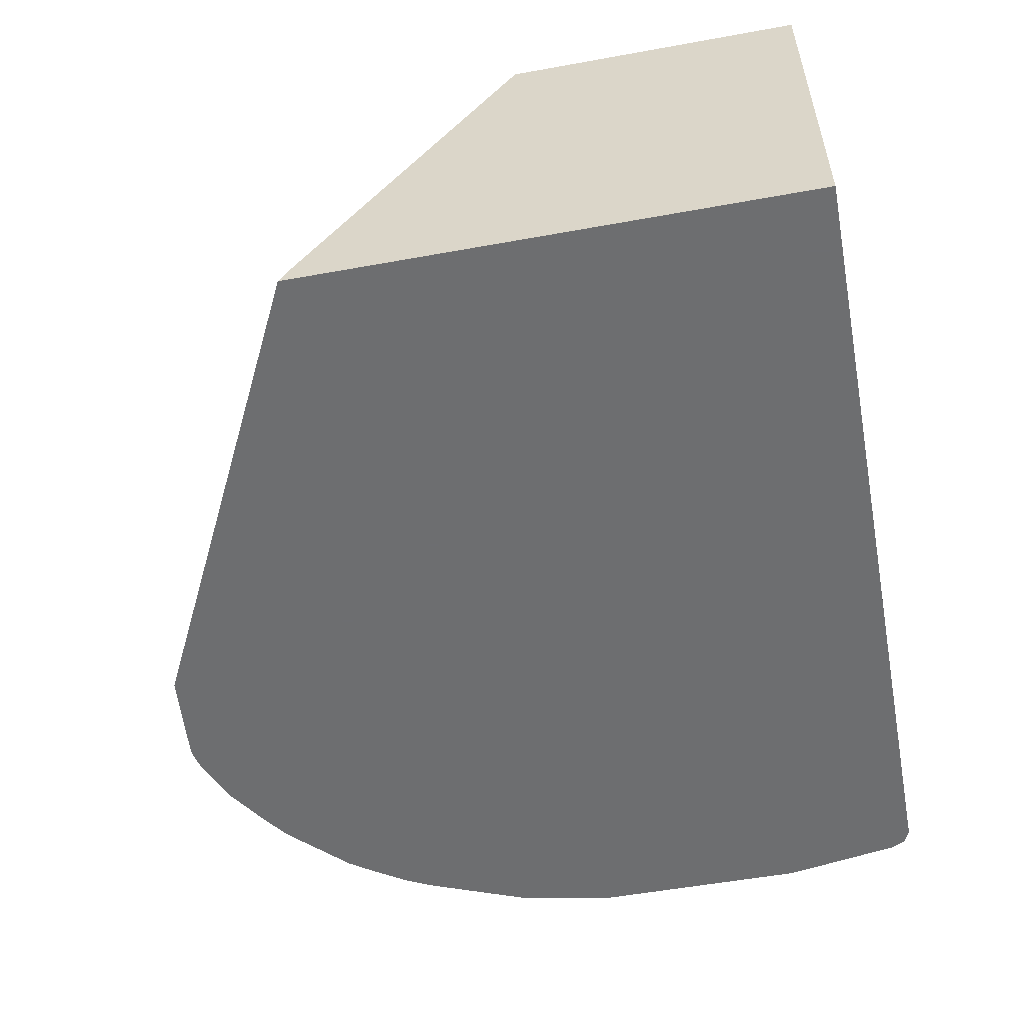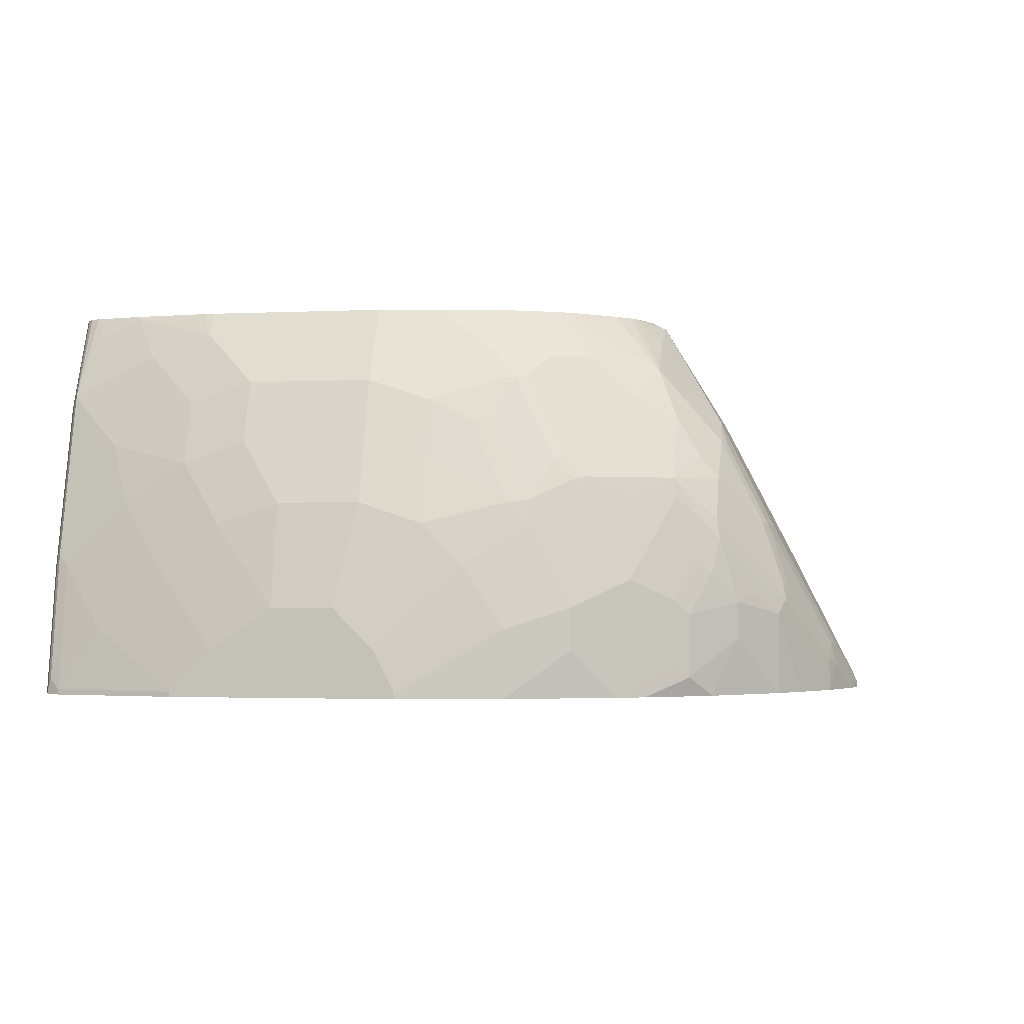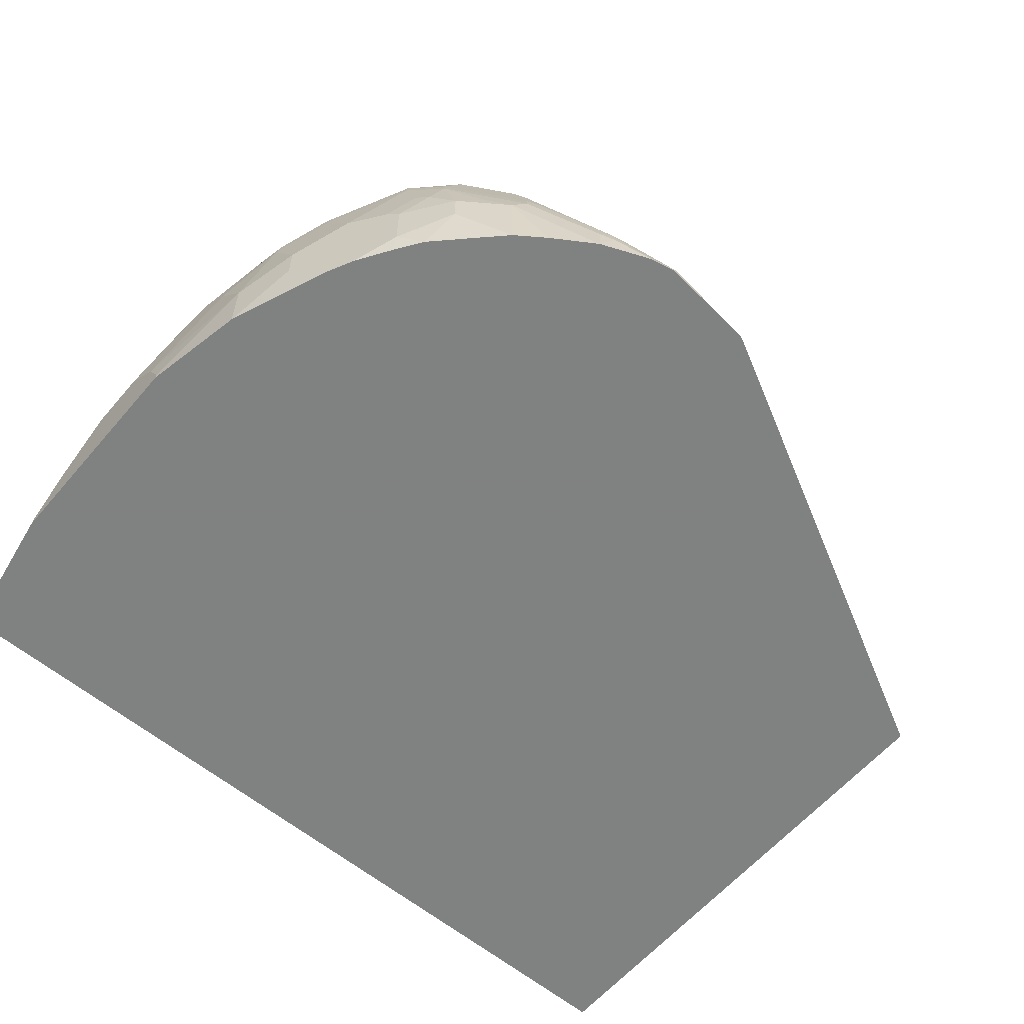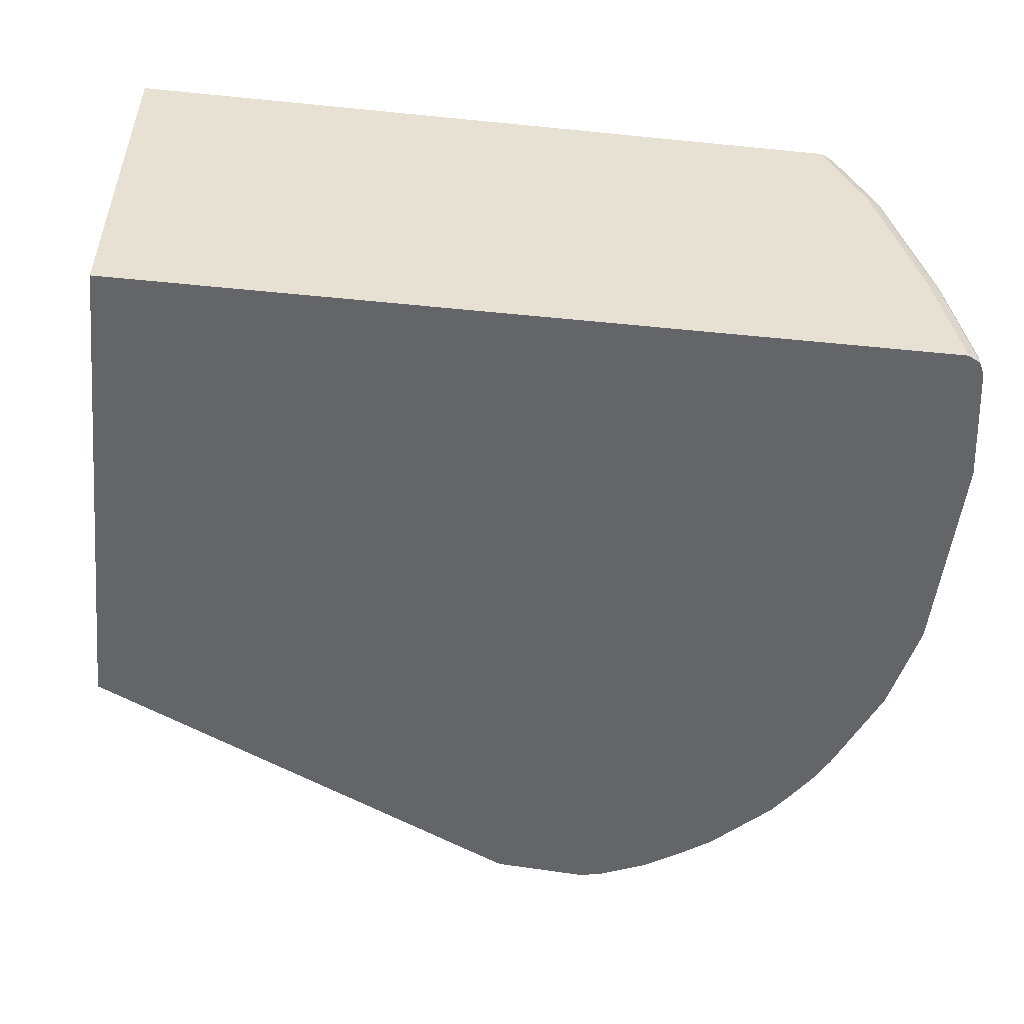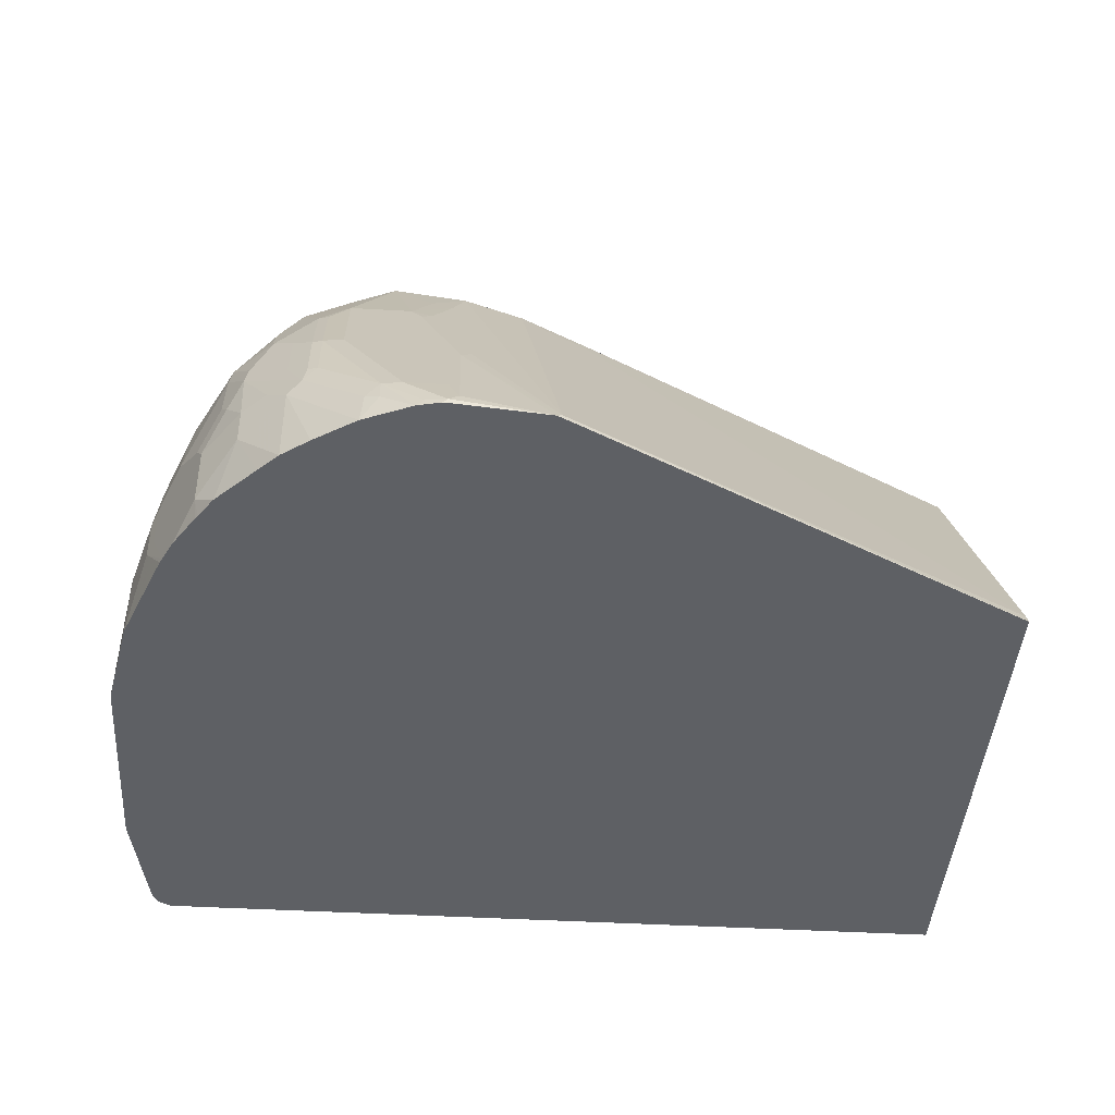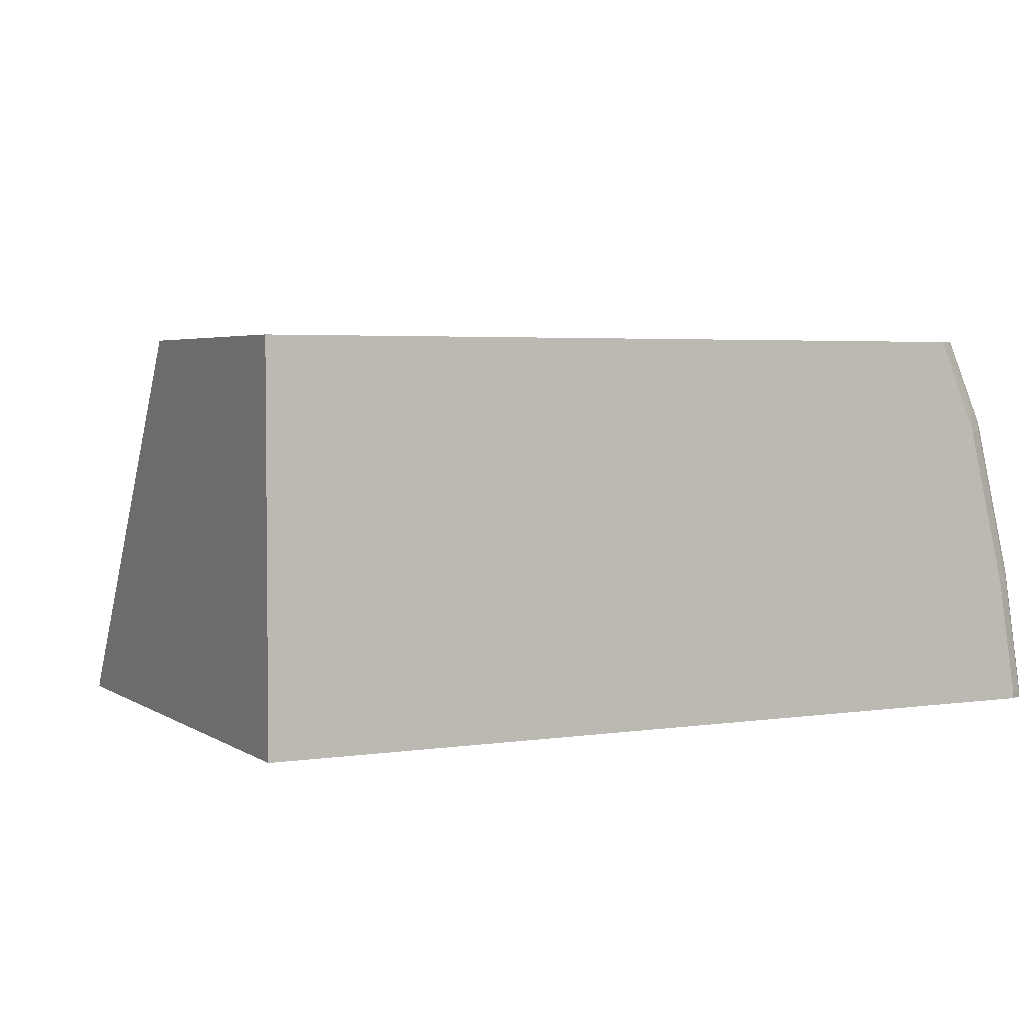
<metadata>
{"format":"obj","ext":"obj","renderer":"f3d","projection":"perspective","resolution":1024,"background":"white","views":[{"elev":-54.3,"azim":-79.1,"up":"+Z"},{"elev":-1.9,"azim":100.5,"up":"+Z"},{"elev":-60.3,"azim":139.7,"up":"+Z"},{"elev":-51.4,"azim":-6.2,"up":"+Z"},{"elev":-43.1,"azim":176.1,"up":"+Z"},{"elev":3.5,"azim":-27.1,"up":"+Z"}]}
</metadata>
<code>
v 0.03434 -0.4827 0.3833
v 0.03434 -0.2028 0.3833
v 0.03434 -0.4827 0.03256
v 0.7242 -0.4827 0.3833
v 0.03434 0.00612 0.04335
v 0.4152 -0.00664 0.3833
v 0.4272 0.0069 0.3714
v 0.03434 0.01151 0.03256
v 0.8171 -0.4827 0.03256
v 0.7614 -0.4827 0.2971
v 0.7636 -0.4781 0.3157
v 0.7286 -0.4805 0.3833
v 0.03434 0.01144 0.03284
v 0.4642 0.2298 0.03717
v 0.4456 0.008601 0.3833
v 0.4642 0.02547 0.3714
v 0.4596 0.2286 0.03256
v 0.8201 -0.4813 0.03256
v 0.8171 -0.4827 0.03717
v 0.7984 -0.4827 0.1486
v 0.8109 -0.4766 0.1486
v 0.7737 -0.4766 0.2971
v 0.7752 -0.4735 0.3064
v 0.7366 -0.4766 0.3833
v 0.4688 0.2332 0.03256
v 0.4894 0.03044 0.3833
v 0.5451 0.04901 0.3833
v 0.557 0.08119 0.3342
v 0.5385 0.1741 0.1672
v 0.5478 0.181 0.1579
v 0.4828 0.02718 0.3833
v 0.8294 -0.4766 0.03256
v 0.8294 -0.4766 0.03717
v 0.8124 -0.4735 0.1579
v 0.8171 -0.4642 0.1486
v 0.7799 -0.4642 0.2971
v 0.7752 -0.4364 0.325
v 0.7567 -0.455 0.3621
v 0.7452 -0.4642 0.3833
v 0.7412 -0.4722 0.3833
v 0.5478 0.2182 0.08359
v 0.5478 0.2367 0.04644
v 0.557 0.2413 0.03717
v 0.557 0.2413 0.03256
v 0.5558 0.04972 0.3833
v 0.6127 0.06184 0.3776
v 0.5757 0.08041 0.3404
v 0.5942 0.1176 0.2847
v 0.5757 0.1183 0.2785
v 0.5849 0.1253 0.2692
v 0.557 0.1733 0.1733
v 0.557 0.1857 0.1486
v 0.8356 -0.4642 0.03256
v 0.8356 -0.4642 0.03717
v 0.8309 -0.4735 0.04644
v 0.8171 -0.4457 0.1672
v 0.8356 -0.4271 0.09286
v 0.7984 -0.4271 0.26
v 0.8171 -0.3528 0.2414
v 0.7799 -0.39 0.3342
v 0.8171 -0.4085 0.2043
v 0.7752 -0.3992 0.3435
v 0.7567 -0.4178 0.3807
v 0.7547 -0.4204 0.3833
v 0.557 0.2228 0.07428
v 0.5942 0.2228 0.07428
v 0.5757 0.2367 0.03947
v 0.5757 0.2383 0.03256
v 0.5616 0.2413 0.03256
v 0.5955 0.05036 0.3833
v 0.6127 0.05036 0.3833
v 0.6234 0.04773 0.3833
v 0.6314 0.04546 0.3833
v 0.6499 0.03908 0.3833
v 0.6499 0.06184 0.359
v 0.6499 0.1176 0.2847
v 0.5942 0.13 0.26
v 0.6127 0.1857 0.1486
v 0.8542 -0.3528 0.03256
v 0.8542 -0.3528 0.03717
v 0.8356 -0.3714 0.1486
v 0.8356 -0.3157 0.1857
v 0.8171 -0.2971 0.26
v 0.7984 -0.3528 0.2971
v 0.7799 -0.3342 0.3528
v 0.7752 -0.3435 0.3621
v 0.7639 -0.3528 0.3833
v 0.6127 0.2043 0.1114
v 0.6499 0.1671 0.1857
v 0.6685 0.1624 0.188
v 0.6314 0.1996 0.1138
v 0.6127 0.2182 0.07662
v 0.5826 0.2367 0.03256
v 0.6578 0.03448 0.3833
v 0.6964 0.06496 0.3296
v 0.6777 0.1207 0.2646
v 0.6685 0.1253 0.2623
v 0.6499 0.13 0.26
v 0.8542 -0.1485 0.03256
v 0.8542 -0.3342 0.05574
v 0.8542 -0.3157 0.07428
v 0.8542 -0.2599 0.1114
v 0.8356 -0.2599 0.2043
v 0.8171 -0.1856 0.26
v 0.7984 -0.2971 0.3157
v 0.7675 -0.3342 0.3776
v 0.7647 -0.3429 0.3833
v 0.7923 -0.2971 0.3281
v 0.6777 0.1578 0.1904
v 0.6685 0.181 0.1323
v 0.6252 0.2166 0.06192
v 0.6127 0.2228 0.05574
v 0.6281 0.2174 0.03256
v 0.6729 0.02292 0.3833
v 0.6777 0.02781 0.376
v 0.6964 0.08353 0.3018
v 0.6964 0.00924 0.376
v 0.7149 -0.009334 0.376
v 0.7334 0.00924 0.3389
v 0.7334 0.04639 0.3018
v 0.7149 0.08353 0.2832
v 0.718 0.1052 0.2476
v 0.6964 0.1207 0.246
v 0.8542 -0.1485 0.03717
v 0.8356 -0.05577 0.03256
v 0.8542 -0.2042 0.1114
v 0.8356 -0.1856 0.2043
v 0.8171 -0.1299 0.2414
v 0.7984 -0.1856 0.3157
v 0.7675 -0.1856 0.3776
v 0.7647 -0.1856 0.3833
v 0.7923 -0.1856 0.3281
v 0.6777 0.1764 0.1346
v 0.6964 0.1393 0.2089
v 0.6964 0.1578 0.1532
v 0.6809 0.1794 0.1176
v 0.6932 0.1733 0.1053
v 0.6671 0.1921 0.03256
v 0.71 -0.01415 0.3833
v 0.7196 -0.02826 0.3833
v 0.7521 -0.02791 0.3389
v 0.7521 0.00924 0.3018
v 0.7521 0.08353 0.2275
v 0.7149 0.1207 0.2275
v 0.8356 -0.05577 0.09286
v 0.8542 -0.1671 0.07428
v 0.8171 -4.726e-05 0.07428
v 0.7984 0.0371 0.03256
v 0.8356 -0.1299 0.1857
v 0.8171 -0.05577 0.2043
v 0.7984 -0.1299 0.2971
v 0.7614 -0.1299 0.3714
v 0.7553 -0.1299 0.3833
v 0.7923 -0.1299 0.3095
v 0.7334 0.1207 0.1904
v 0.7366 0.1237 0.1733
v 0.7118 0.1547 0.1238
v 0.7334 0.1393 0.1161
v 0.6932 0.1733 0.03256
v 0.7381 -0.06534 0.3833
v 0.7417 -0.07434 0.3833
v 0.7706 -0.04648 0.3203
v 0.7892 -0.009334 0.246
v 0.7892 0.00924 0.2275
v 0.7737 0.04951 0.2104
v 0.7551 0.08665 0.2104
v 0.8171 -4.726e-05 0.1114
v 0.8171 -0.01862 0.1486
v 0.8171 -0.03719 0.1857
v 0.8356 -0.09291 0.1486
v 0.8109 0.01236 0.0805
v 0.7962 0.04171 0.03256
v 0.8124 -0.03719 0.2066
v 0.7984 -0.09291 0.2785
v 0.7799 -0.07434 0.3157
v 0.7737 -0.07434 0.3281
v 0.7675 -0.07434 0.3404
v 0.7552 -0.1291 0.3833
v 0.7489 0.1176 0.1424
v 0.7551 0.1052 0.1548
v 0.7675 0.09899 0.1053
v 0.7334 0.1393 0.08359
v 0.7118 0.1547 0.03256
v 0.7529 -0.1191 0.3833
v 0.7752 -0.05577 0.318
v 0.7938 -0.01862 0.2437
v 0.7938 -4.726e-05 0.2252
v 0.7923 0.01236 0.2104
v 0.7737 0.06808 0.1733
v 0.8109 0.01236 0.1176
v 0.8109 -0.02479 0.1919
v 0.7737 0.08665 0.06192
v 0.7869 0.06028 0.03256
v 0.7675 0.09899 0.04953
v 0.7938 -0.07434 0.2808
v 0.7737 0.08665 0.1176
v 0.7489 0.1176 0.03256
v 0.7923 0.03093 0.1733
v 0.7923 0.04951 0.1362
v 0.7861 0.06184 0.03256
v 0.7659 0.09296 0.03256
v 0.763 0.09736 0.03256
f 118 139 140
f 117 139 118
f 111 113 112
f 116 122 123
f 114 139 117
f 114 117 115
f 113 137 138
f 113 136 137
f 111 136 113
f 106 131 107
f 110 133 136
f 109 135 133
f 109 134 135
f 109 123 134
f 106 130 131
f 105 132 108
f 105 129 132
f 104 151 129
f 118 140 119
f 104 149 128
f 110 136 111
f 104 128 151
f 125 167 145
f 119 141 142
f 133 135 136
f 132 154 152
f 104 127 149
f 131 152 153
f 130 132 152
f 130 152 131
f 129 154 132
f 129 151 154
f 128 150 151
f 128 149 150
f 119 140 141
f 126 149 127
f 125 148 147
f 125 147 167
f 124 145 146
f 123 144 134
f 122 143 144
f 122 144 123
f 121 143 122
f 120 143 121
f 120 142 143
f 119 142 120
f 126 146 149
f 102 127 103
f 90 98 97
f 99 145 124
f 85 132 130
f 85 108 132
f 85 105 108
f 85 107 86
f 85 106 107
f 83 129 105
f 83 104 129
f 83 127 104
f 83 103 127
f 82 102 103
f 81 102 82
f 81 101 102
f 81 100 101
f 79 100 80
f 79 101 100
f 79 102 101
f 79 126 102
f 79 146 126
f 79 124 146
f 134 144 155
f 79 99 124
f 85 130 106
f 86 107 87
f 89 98 90
f 90 97 96
f 99 125 145
f 96 123 109
f 96 116 123
f 95 122 116
f 95 121 122
f 95 120 121
f 95 119 120
f 95 118 119
f 95 117 118
f 95 115 117
f 102 126 127
f 95 116 96
f 94 114 115
f 93 112 113
f 92 110 111
f 92 112 93
f 92 111 112
f 91 110 92
f 90 110 91
f 90 133 110
f 90 109 133
f 90 96 109
f 94 115 95
f 134 155 135
f 162 185 163
f 135 156 136
f 173 186 185
f 173 187 186
f 173 191 187
f 172 194 192
f 172 193 194
f 171 196 190
f 171 192 196
f 171 172 192
f 169 191 173
f 168 191 169
f 167 191 168
f 167 190 191
f 166 189 180
f 165 198 189
f 165 188 198
f 165 189 166
f 164 188 165
f 164 187 188
f 163 187 164
f 163 186 187
f 163 185 186
f 173 185 195
f 161 185 162
f 174 195 185
f 175 185 176
f 78 89 88
f 194 202 197
f 194 201 202
f 194 200 201
f 193 200 194
f 190 198 191
f 190 199 198
f 190 196 199
f 189 199 196
f 189 198 199
f 188 191 198
f 187 191 188
f 182 197 183
f 182 194 197
f 181 192 194
f 181 196 192
f 180 196 181
f 180 189 196
f 179 180 181
f 177 184 178
f 176 185 177
f 174 185 175
f 161 177 185
f 161 184 177
f 159 182 183
f 145 169 170
f 145 168 169
f 145 167 168
f 143 166 156
f 143 165 166
f 143 164 165
f 143 155 144
f 143 156 155
f 142 164 143
f 142 163 164
f 141 163 142
f 141 162 163
f 141 161 162
f 141 160 161
f 140 160 141
f 137 159 138
f 137 182 159
f 137 158 182
f 137 157 158
f 136 157 137
f 136 156 157
f 145 170 146
f 146 170 149
f 147 171 190
f 147 190 167
f 158 194 182
f 158 181 194
f 158 179 181
f 156 180 179
f 156 166 180
f 156 158 157
f 156 179 158
f 153 177 178
f 152 154 176
f 152 177 153
f 135 155 156
f 152 176 177
f 151 175 176
f 151 174 175
f 150 174 151
f 150 195 174
f 150 173 195
f 150 169 173
f 149 169 150
f 149 170 169
f 147 172 171
f 147 148 172
f 151 176 154
f 78 98 89
f 67 93 68
f 76 96 97
f 8 13 17
f 7 16 14
f 6 16 7
f 6 15 16
f 5 14 13
f 5 7 14
f 4 11 12
f 4 10 11
f 3 18 9
f 3 32 18
f 3 53 32
f 3 79 53
f 3 99 79
f 3 125 99
f 3 148 125
f 3 172 148
f 3 193 172
f 3 200 193
f 3 201 200
f 3 202 201
f 3 197 202
f 9 18 19
f 3 183 197
f 10 20 21
f 10 22 11
f 21 23 22
f 21 34 23
f 21 55 34
f 21 33 55
f 19 33 21
f 19 21 20
f 18 33 19
f 18 32 33
f 16 31 26
f 15 31 16
f 14 30 25
f 14 29 30
f 14 28 29
f 14 27 28
f 14 26 27
f 14 16 26
f 14 25 17
f 13 14 17
f 11 24 12
f 11 23 24
f 11 22 23
f 10 21 22
f 3 138 159
f 3 113 138
f 3 93 113
f 1 178 184
f 1 153 178
f 1 131 153
f 1 107 131
f 1 87 107
f 1 64 87
f 1 39 64
f 1 40 39
f 1 24 40
f 1 12 24
f 1 4 12
f 1 10 4
f 1 20 10
f 1 19 20
f 1 9 19
f 1 3 9
f 1 8 3
f 1 13 8
f 1 5 13
f 1 2 5
f 76 97 98
f 1 184 161
f 1 161 160
f 1 160 140
f 1 140 139
f 3 68 93
f 3 69 68
f 3 44 69
f 3 25 44
f 3 17 25
f 3 8 17
f 2 7 5
f 2 6 7
f 1 6 2
f 1 15 6
f 23 34 35
f 1 31 15
f 1 27 26
f 1 45 27
f 1 70 45
f 1 71 70
f 1 72 71
f 1 73 72
f 1 74 73
f 1 94 74
f 1 114 94
f 1 139 114
f 1 26 31
f 23 35 36
f 3 159 183
f 23 60 37
f 57 100 81
f 57 80 100
f 56 81 61
f 54 80 57
f 53 80 54
f 53 79 80
f 52 66 65
f 52 88 66
f 52 78 88
f 52 98 78
f 52 77 98
f 48 98 77
f 48 76 98
f 48 50 49
f 48 51 50
f 48 52 51
f 48 77 52
f 46 76 48
f 46 75 76
f 46 74 75
f 46 73 74
f 59 61 81
f 46 72 73
f 59 81 82
f 59 103 83
f 76 95 96
f 23 36 60
f 75 95 76
f 74 95 75
f 74 94 95
f 67 92 93
f 66 92 67
f 66 91 92
f 66 90 91
f 66 89 90
f 66 88 89
f 63 86 87
f 63 87 64
f 62 86 63
f 60 86 62
f 60 85 86
f 60 105 85
f 60 84 105
f 59 84 60
f 59 105 84
f 59 83 105
f 59 82 103
f 46 71 72
f 58 61 59
f 28 48 49
f 32 54 33
f 32 53 54
f 30 51 52
f 30 50 51
f 29 50 30
f 29 49 50
f 28 49 29
f 28 47 48
f 27 47 28
f 27 46 47
f 27 45 46
f 25 43 44
f 25 42 43
f 25 41 42
f 25 30 41
f 23 40 24
f 23 39 40
f 23 38 39
f 46 70 71
f 23 63 38
f 23 37 63
f 33 54 55
f 34 55 54
f 30 52 41
f 41 65 42
f 45 70 46
f 43 69 44
f 43 68 69
f 43 67 68
f 43 66 67
f 42 66 43
f 42 65 66
f 34 54 35
f 41 52 65
f 39 63 64
f 46 48 47
f 38 63 39
f 37 60 62
f 36 61 58
f 36 56 61
f 36 59 60
f 36 58 59
f 35 81 56
f 35 57 81
f 35 54 57
f 35 56 36
f 37 62 63

</code>
